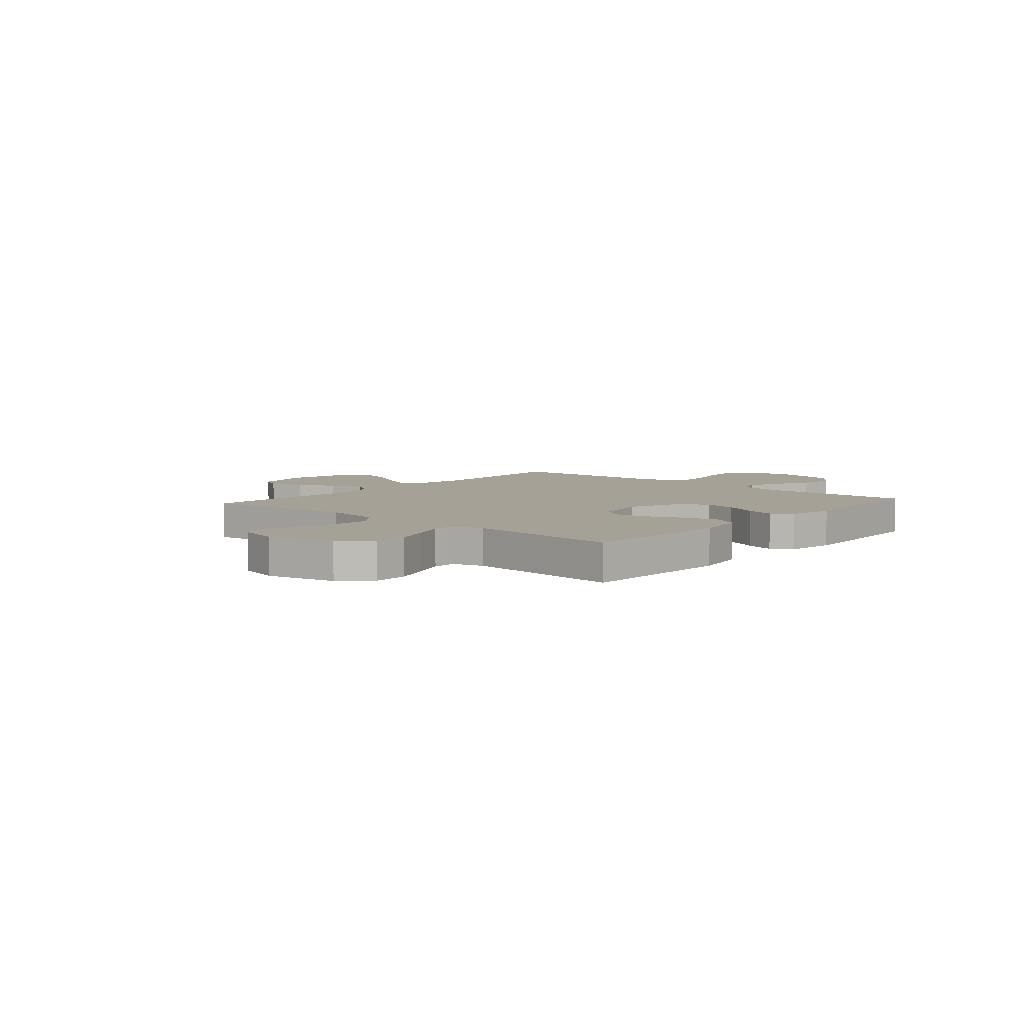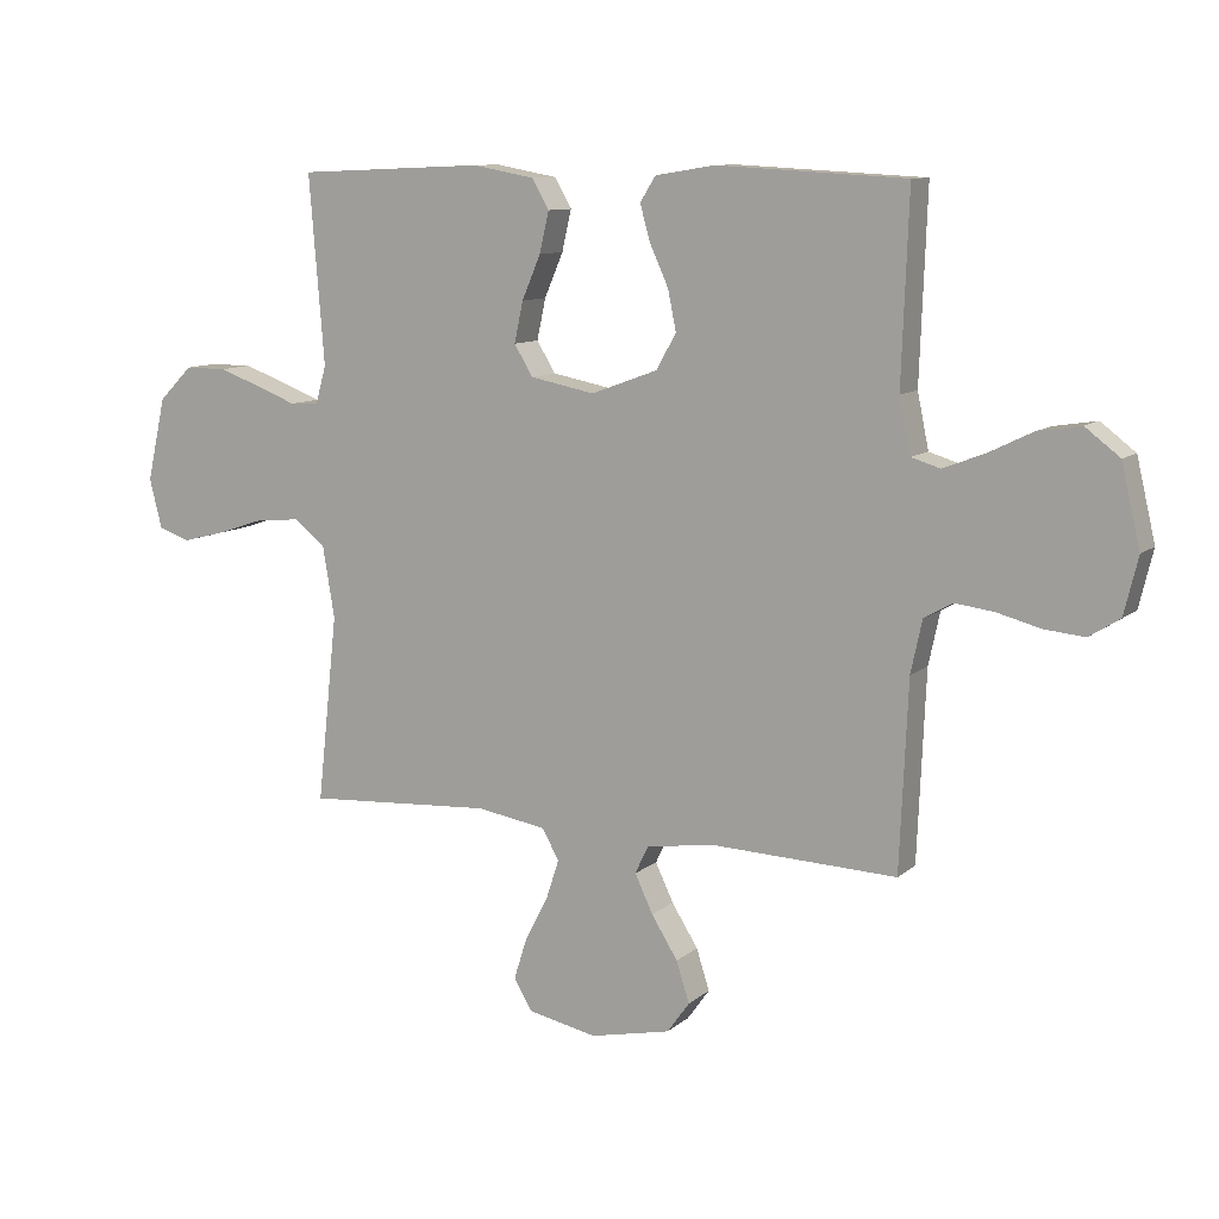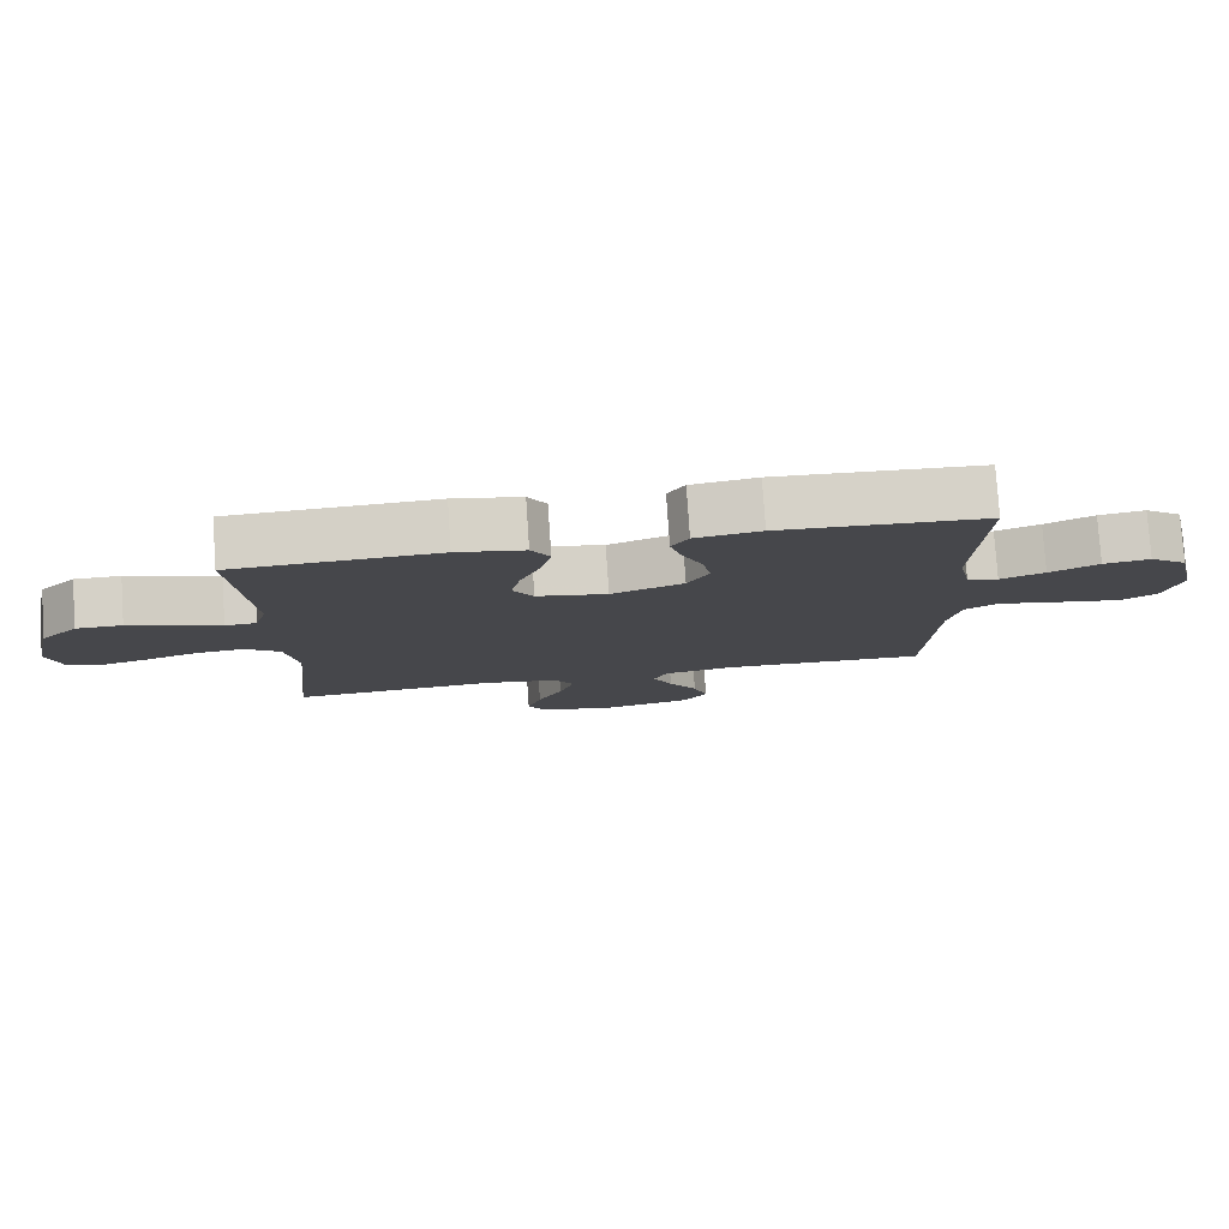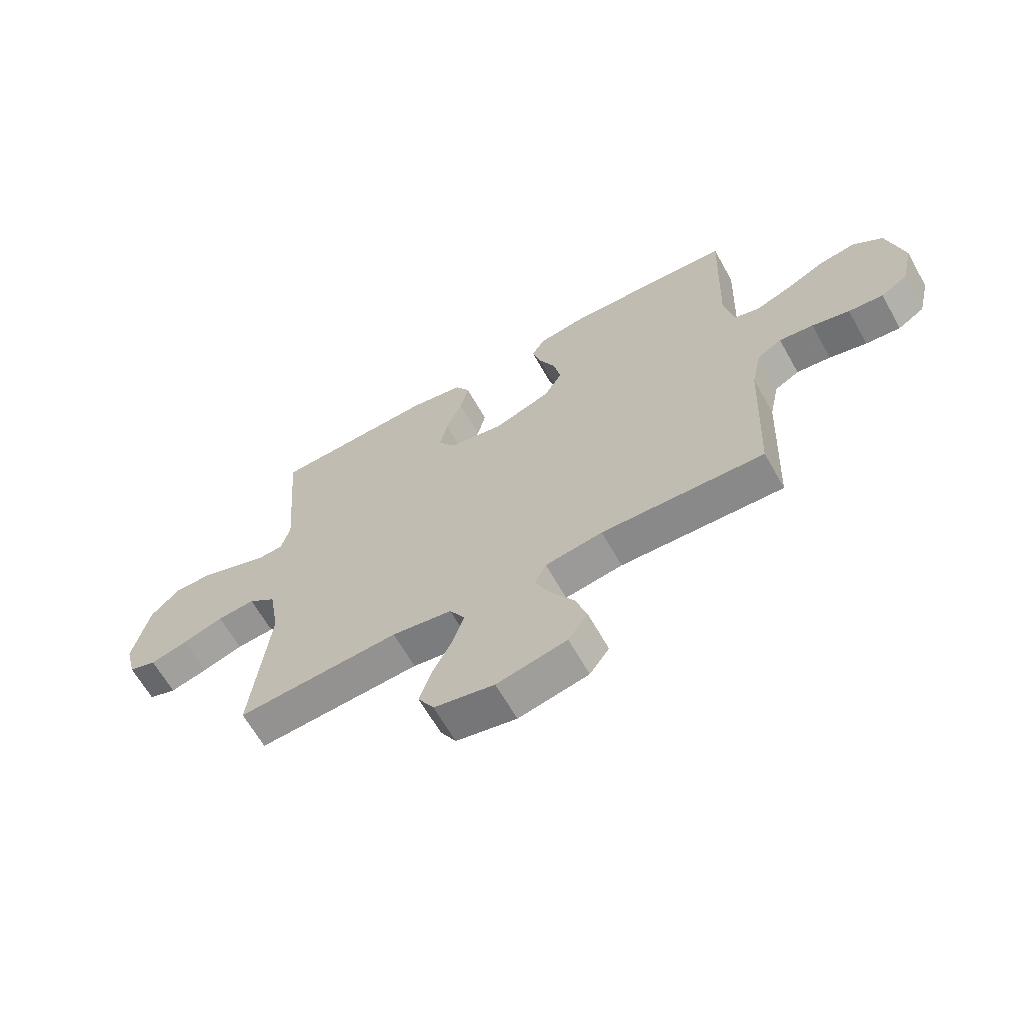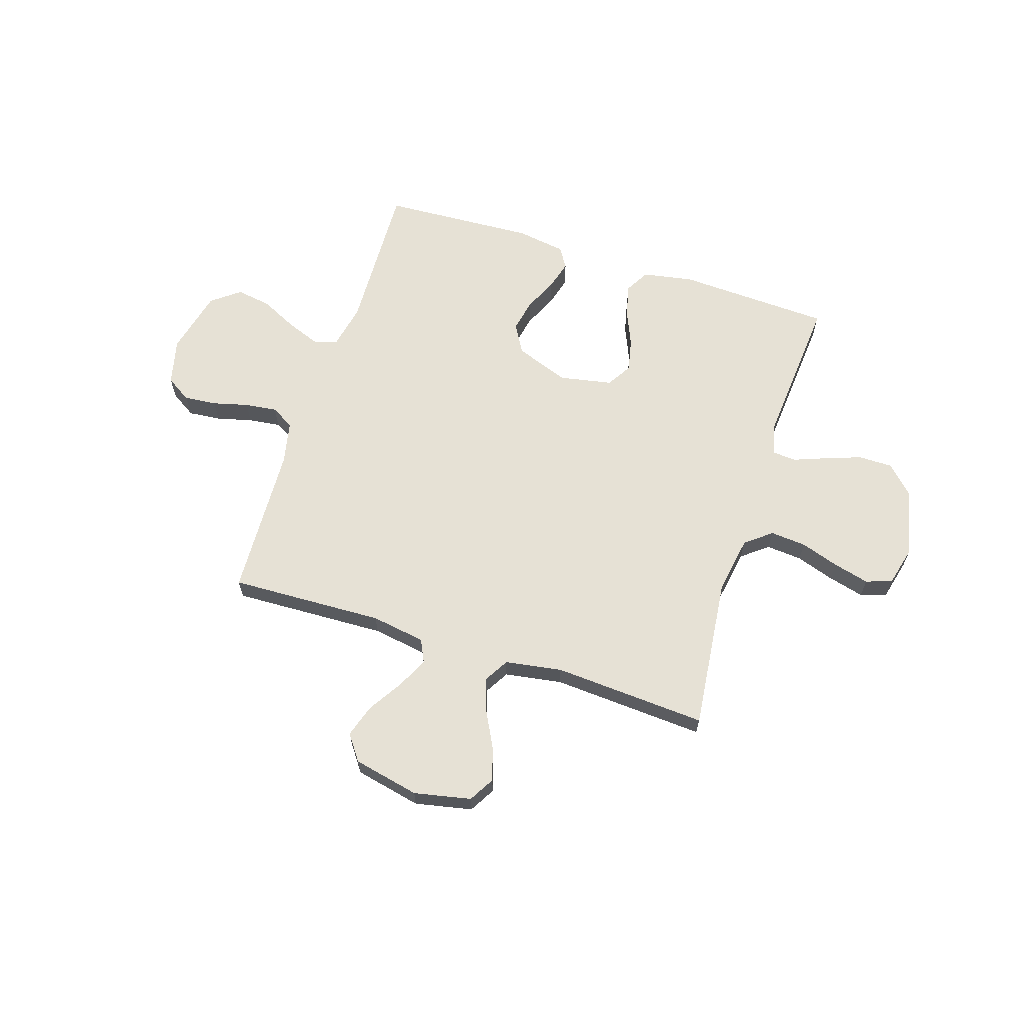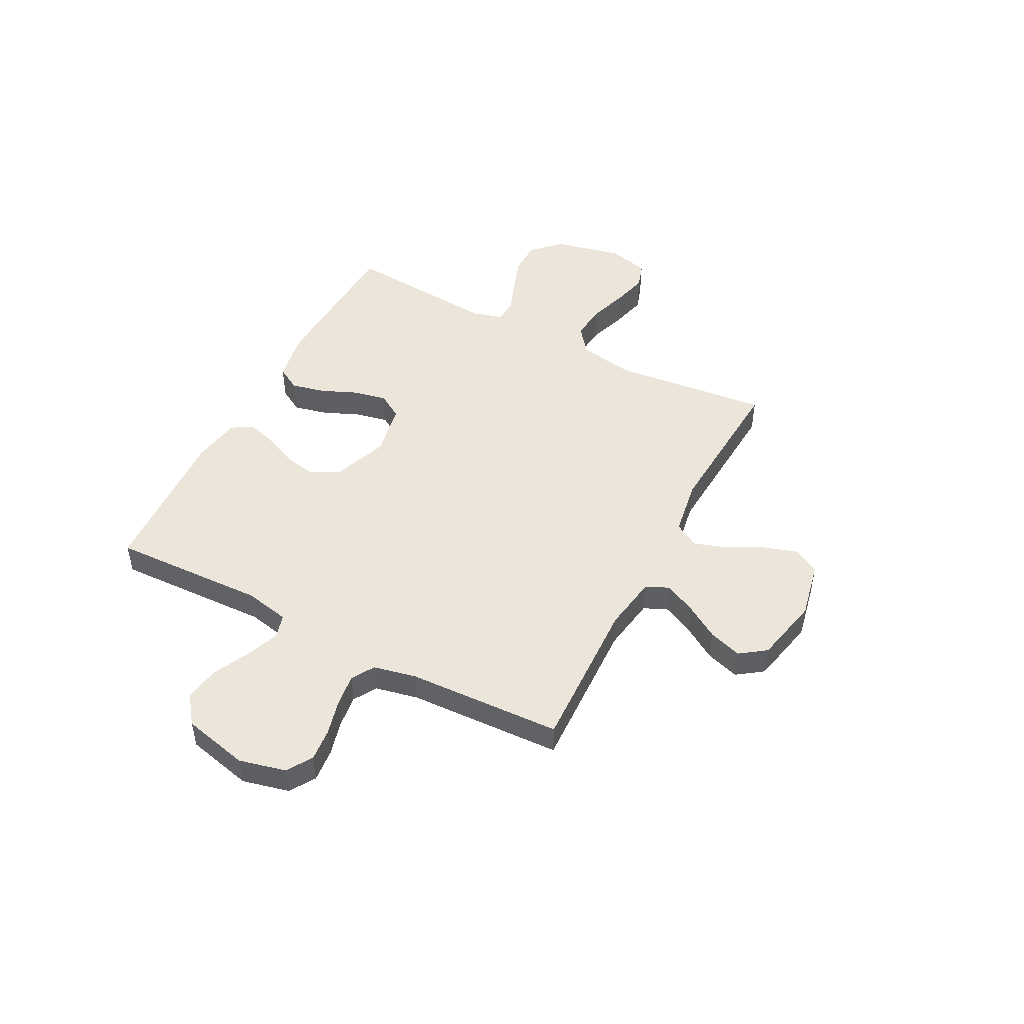
<metadata>
{"format":"obj","ext":"obj","renderer":"f3d","projection":"perspective","resolution":1024,"background":"white","views":[{"elev":6.2,"azim":-49.0,"up":"+Y"},{"elev":10.2,"azim":27.8,"up":"+Z"},{"elev":79.0,"azim":-3.9,"up":"+Z"},{"elev":-64.4,"azim":29.4,"up":"+Z"},{"elev":64.1,"azim":-162.2,"up":"+Y"},{"elev":48.2,"azim":117.6,"up":"+Y"}]}
</metadata>
<code>
v -0.5 0.07 -0.5
v -0.467 0.07 -0.2
v -0.486 0.07 -0.087
v -0.537 0.07 -0.047
v -0.607 0.07 -0.053
v -0.682 0.07 -0.078
v -0.752 0.07 -0.096
v -0.803 0.07 -0.079
v -0.823 0.07 0
v -0.793 0.07 0.133
v -0.739 0.07 0.187
v -0.672 0.07 0.187
v -0.602 0.07 0.162
v -0.539 0.07 0.138
v -0.493 0.07 0.141
v -0.476 0.07 0.2
v -0.5 0.07 0.5
v -0.2 0.07 0.513
v -0.101 0.07 0.495
v -0.074 0.07 0.448
v -0.089 0.07 0.383
v -0.119 0.07 0.313
v -0.133 0.07 0.248
v -0.103 0.07 0.199
v 0 0.07 0.179
v 0.106 0.07 0.218
v 0.138 0.07 0.274
v 0.125 0.07 0.338
v 0.095 0.07 0.404
v 0.079 0.07 0.461
v 0.104 0.07 0.501
v 0.2 0.07 0.516
v 0.5 0.07 0.5
v 0.489 0.07 0.2
v 0.507 0.07 0.113
v 0.553 0.07 0.099
v 0.618 0.07 0.124
v 0.69 0.07 0.159
v 0.758 0.07 0.17
v 0.813 0.07 0.128
v 0.843 0.07 0
v 0.821 0.07 -0.091
v 0.772 0.07 -0.122
v 0.708 0.07 -0.116
v 0.639 0.07 -0.098
v 0.576 0.07 -0.09
v 0.531 0.07 -0.116
v 0.513 0.07 -0.2
v 0.5 0.07 -0.5
v 0.2 0.07 -0.489
v 0.094 0.07 -0.506
v 0.073 0.07 -0.55
v 0.102 0.07 -0.611
v 0.144 0.07 -0.678
v 0.165 0.07 -0.743
v 0.129 0.07 -0.793
v 0 0.07 -0.821
v -0.111 0.07 -0.798
v -0.14 0.07 -0.748
v -0.119 0.07 -0.682
v -0.082 0.07 -0.611
v -0.061 0.07 -0.547
v -0.089 0.07 -0.499
v -0.2 0.07 -0.481
v -0.5 0 -0.5
v -0.467 0 -0.2
v -0.486 0 -0.087
v -0.537 0 -0.047
v -0.607 0 -0.053
v -0.682 0 -0.078
v -0.752 0 -0.096
v -0.803 0 -0.079
v -0.823 0 0
v -0.793 0 0.133
v -0.739 0 0.187
v -0.672 0 0.187
v -0.602 0 0.162
v -0.539 0 0.138
v -0.493 0 0.141
v -0.476 0 0.2
v -0.5 0 0.5
v -0.2 0 0.513
v -0.101 0 0.495
v -0.074 0 0.448
v -0.089 0 0.383
v -0.119 0 0.313
v -0.133 0 0.248
v -0.103 0 0.199
v 0 0 0.179
v 0.106 0 0.218
v 0.138 0 0.274
v 0.125 0 0.338
v 0.095 0 0.404
v 0.079 0 0.461
v 0.104 0 0.501
v 0.2 0 0.516
v 0.5 0 0.5
v 0.489 0 0.2
v 0.507 0 0.113
v 0.553 0 0.099
v 0.618 0 0.124
v 0.69 0 0.159
v 0.758 0 0.17
v 0.813 0 0.128
v 0.843 0 0
v 0.821 0 -0.091
v 0.772 0 -0.122
v 0.708 0 -0.116
v 0.639 0 -0.098
v 0.576 0 -0.09
v 0.531 0 -0.116
v 0.513 0 -0.2
v 0.5 0 -0.5
v 0.2 0 -0.489
v 0.094 0 -0.506
v 0.073 0 -0.55
v 0.102 0 -0.611
v 0.144 0 -0.678
v 0.165 0 -0.743
v 0.129 0 -0.793
v 0 0 -0.821
v -0.111 0 -0.798
v -0.14 0 -0.748
v -0.119 0 -0.682
v -0.082 0 -0.611
v -0.061 0 -0.547
v -0.089 0 -0.499
v -0.2 0 -0.481
f 59 60 61
f 58 59 61
f 57 58 61
f 56 57 61
f 55 56 61
f 54 55 61
f 53 54 61
f 52 53 61 62
f 51 52 62 63
f 48 49 50
f 51 63 64
f 50 51 64
f 48 50 64
f 47 48 64
f 43 44 45
f 42 43 45
f 41 42 45
f 40 41 45
f 39 40 45
f 38 39 45
f 37 38 45
f 36 37 45 46
f 64 1 2
f 47 64 2
f 46 47 2
f 36 46 2
f 35 36 2
f 32 33 34
f 31 32 34
f 30 31 34
f 29 30 34
f 28 29 34
f 20 21 22
f 19 20 22
f 18 19 22
f 17 18 22
f 16 17 22
f 15 16 22 23
f 12 13 14
f 11 12 14
f 10 11 14
f 9 10 14
f 8 9 14
f 7 8 14
f 6 7 14
f 5 6 14
f 4 5 14 15
f 15 23 24
f 4 15 24
f 3 4 24
f 27 28 34 35
f 26 27 35
f 35 2 3
f 26 35 3
f 25 26 3
f 3 24 25
f 125 124 123
f 125 123 122
f 125 122 121
f 125 121 120
f 125 120 119
f 125 119 118
f 125 118 117
f 126 125 117 116
f 127 126 116 115
f 114 113 112
f 128 127 115
f 128 115 114
f 128 114 112
f 128 112 111
f 109 108 107
f 109 107 106
f 109 106 105
f 109 105 104
f 109 104 103
f 109 103 102
f 109 102 101
f 110 109 101 100
f 66 65 128
f 66 128 111
f 66 111 110
f 66 110 100
f 66 100 99
f 98 97 96
f 98 96 95
f 98 95 94
f 98 94 93
f 98 93 92
f 86 85 84
f 86 84 83
f 86 83 82
f 86 82 81
f 86 81 80
f 87 86 80 79
f 78 77 76
f 78 76 75
f 78 75 74
f 78 74 73
f 78 73 72
f 78 72 71
f 78 71 70
f 78 70 69
f 79 78 69 68
f 88 87 79
f 88 79 68
f 88 68 67
f 99 98 92 91
f 99 91 90
f 67 66 99
f 67 99 90
f 67 90 89
f 89 88 67
f 1 65 66 2
f 2 66 67 3
f 3 67 68 4
f 4 68 69 5
f 5 69 70 6
f 6 70 71 7
f 7 71 72 8
f 8 72 73 9
f 9 73 74 10
f 10 74 75 11
f 11 75 76 12
f 12 76 77 13
f 13 77 78 14
f 14 78 79 15
f 15 79 80 16
f 16 80 81 17
f 17 81 82 18
f 18 82 83 19
f 19 83 84 20
f 20 84 85 21
f 21 85 86 22
f 22 86 87 23
f 23 87 88 24
f 24 88 89 25
f 25 89 90 26
f 26 90 91 27
f 27 91 92 28
f 28 92 93 29
f 29 93 94 30
f 30 94 95 31
f 31 95 96 32
f 32 96 97 33
f 33 97 98 34
f 34 98 99 35
f 35 99 100 36
f 36 100 101 37
f 37 101 102 38
f 38 102 103 39
f 39 103 104 40
f 40 104 105 41
f 41 105 106 42
f 42 106 107 43
f 43 107 108 44
f 44 108 109 45
f 45 109 110 46
f 46 110 111 47
f 47 111 112 48
f 48 112 113 49
f 49 113 114 50
f 50 114 115 51
f 51 115 116 52
f 52 116 117 53
f 53 117 118 54
f 54 118 119 55
f 55 119 120 56
f 56 120 121 57
f 57 121 122 58
f 58 122 123 59
f 59 123 124 60
f 60 124 125 61
f 61 125 126 62
f 62 126 127 63
f 63 127 128 64
f 64 128 65 1

</code>
